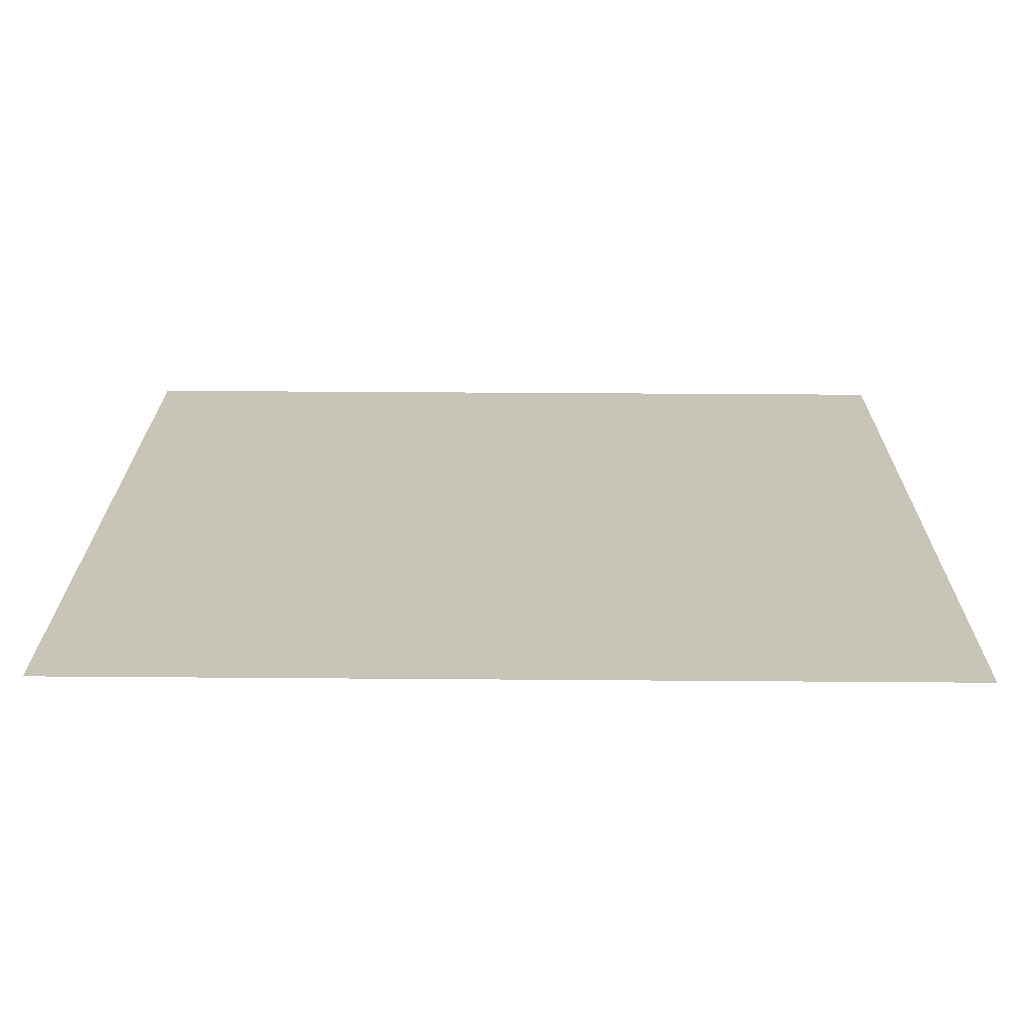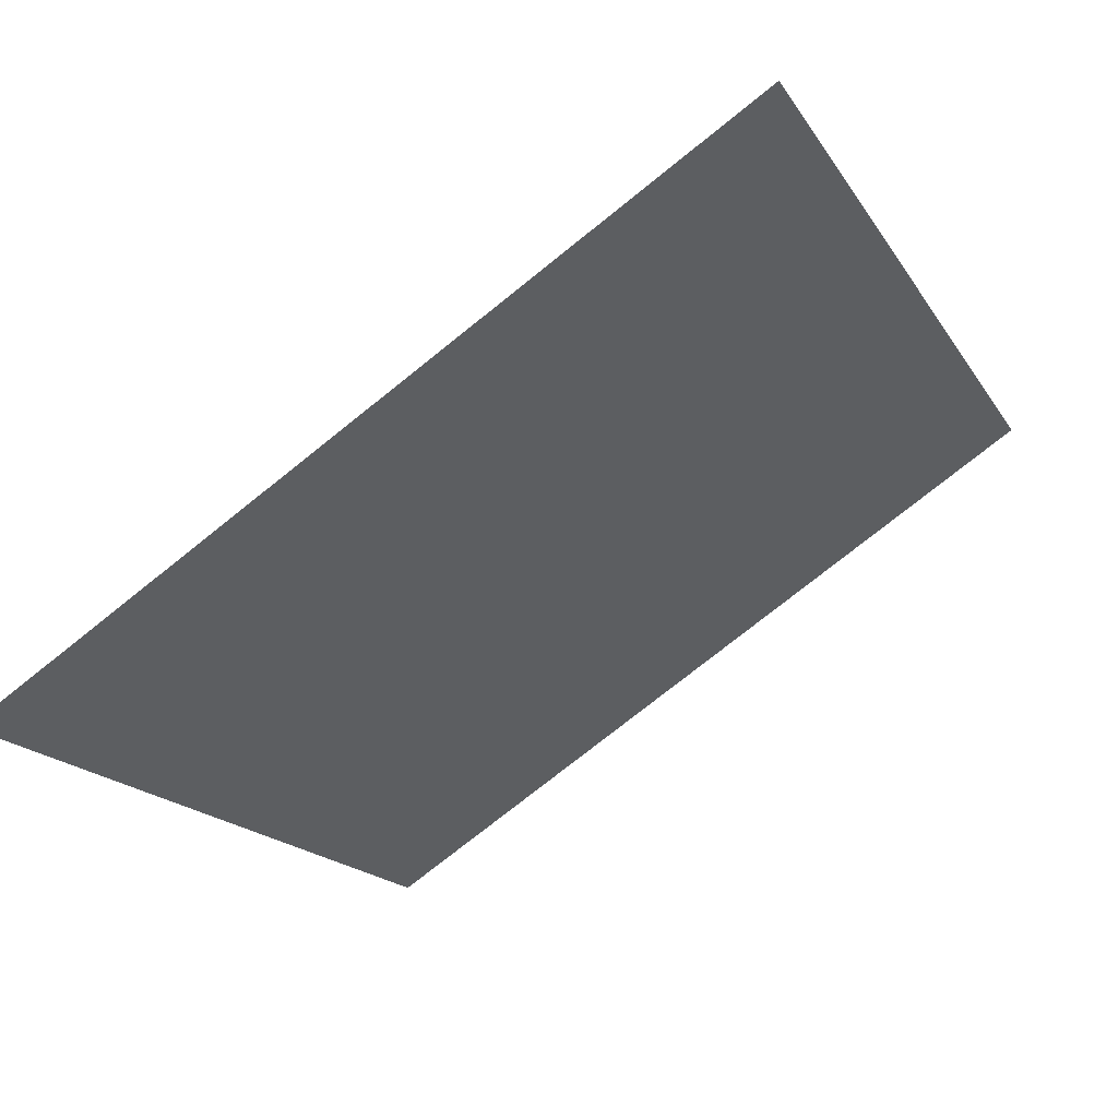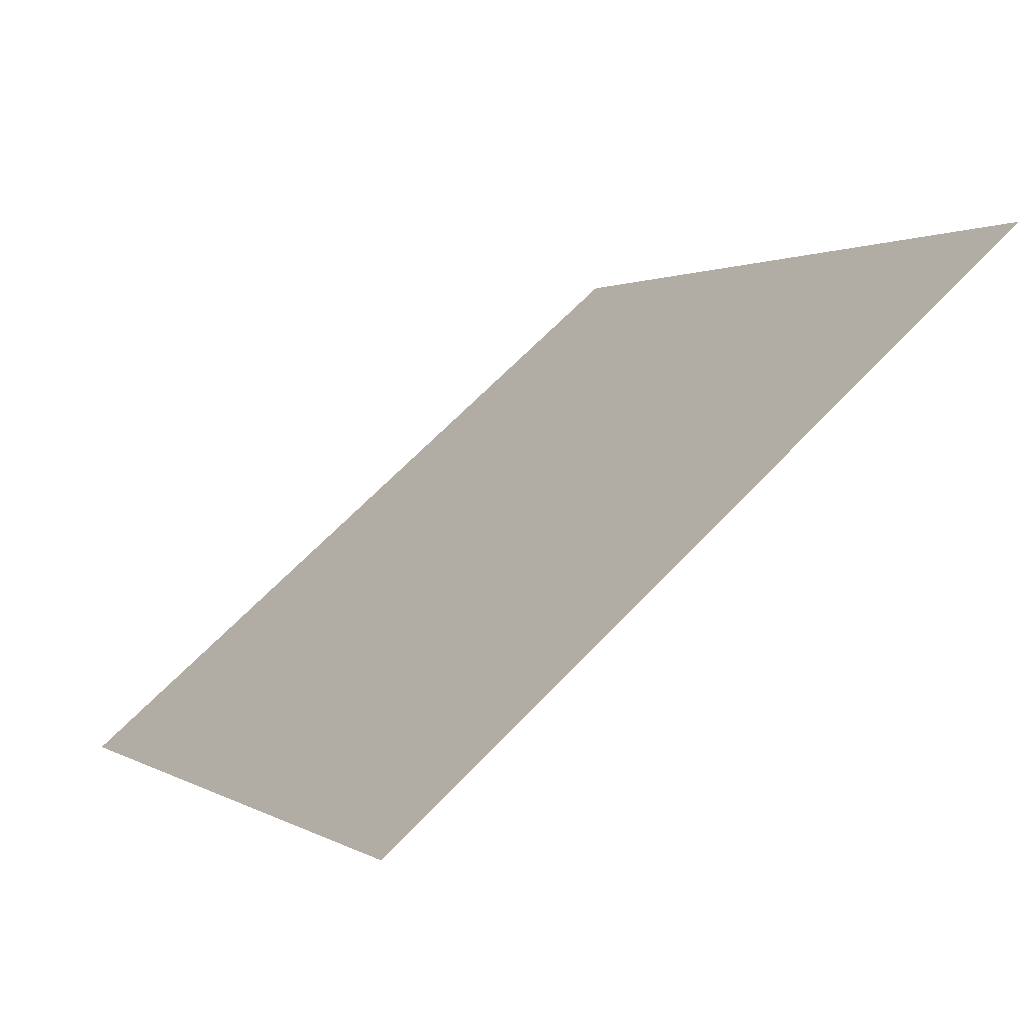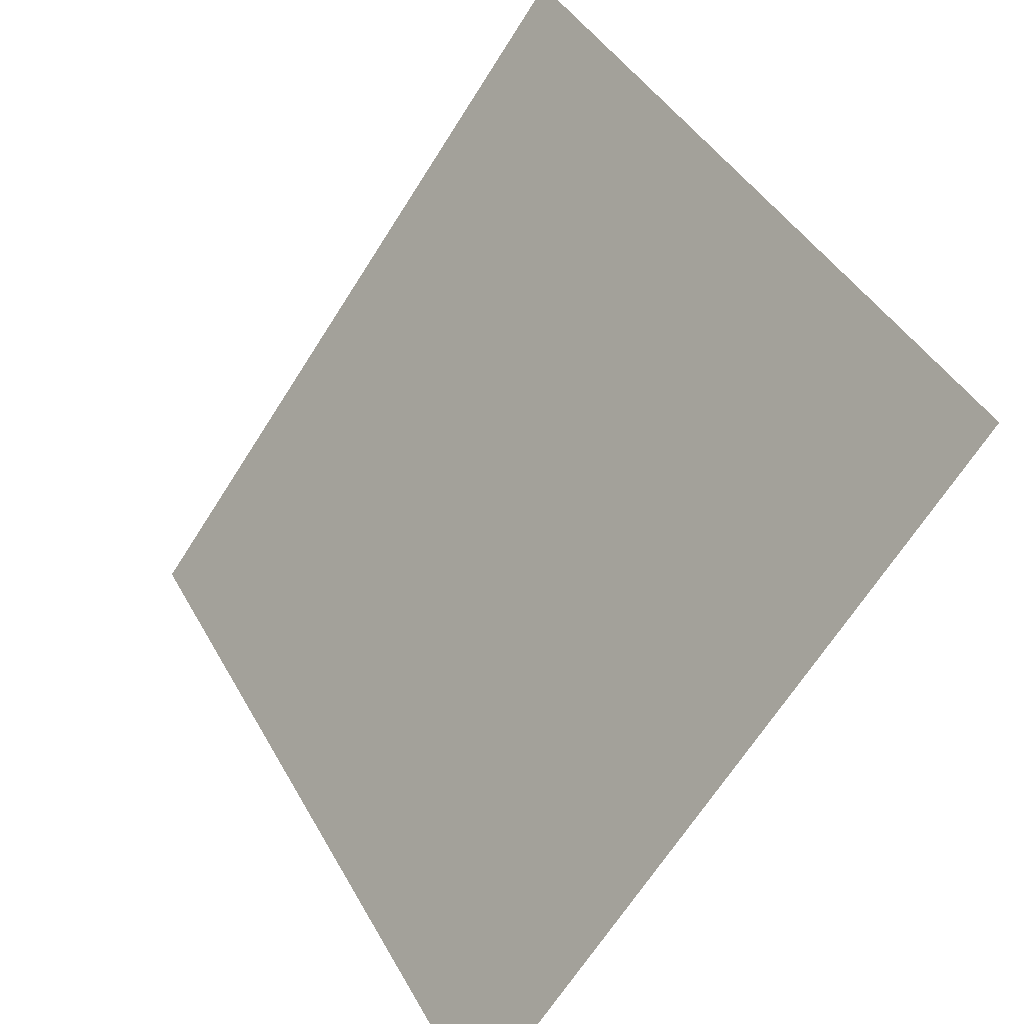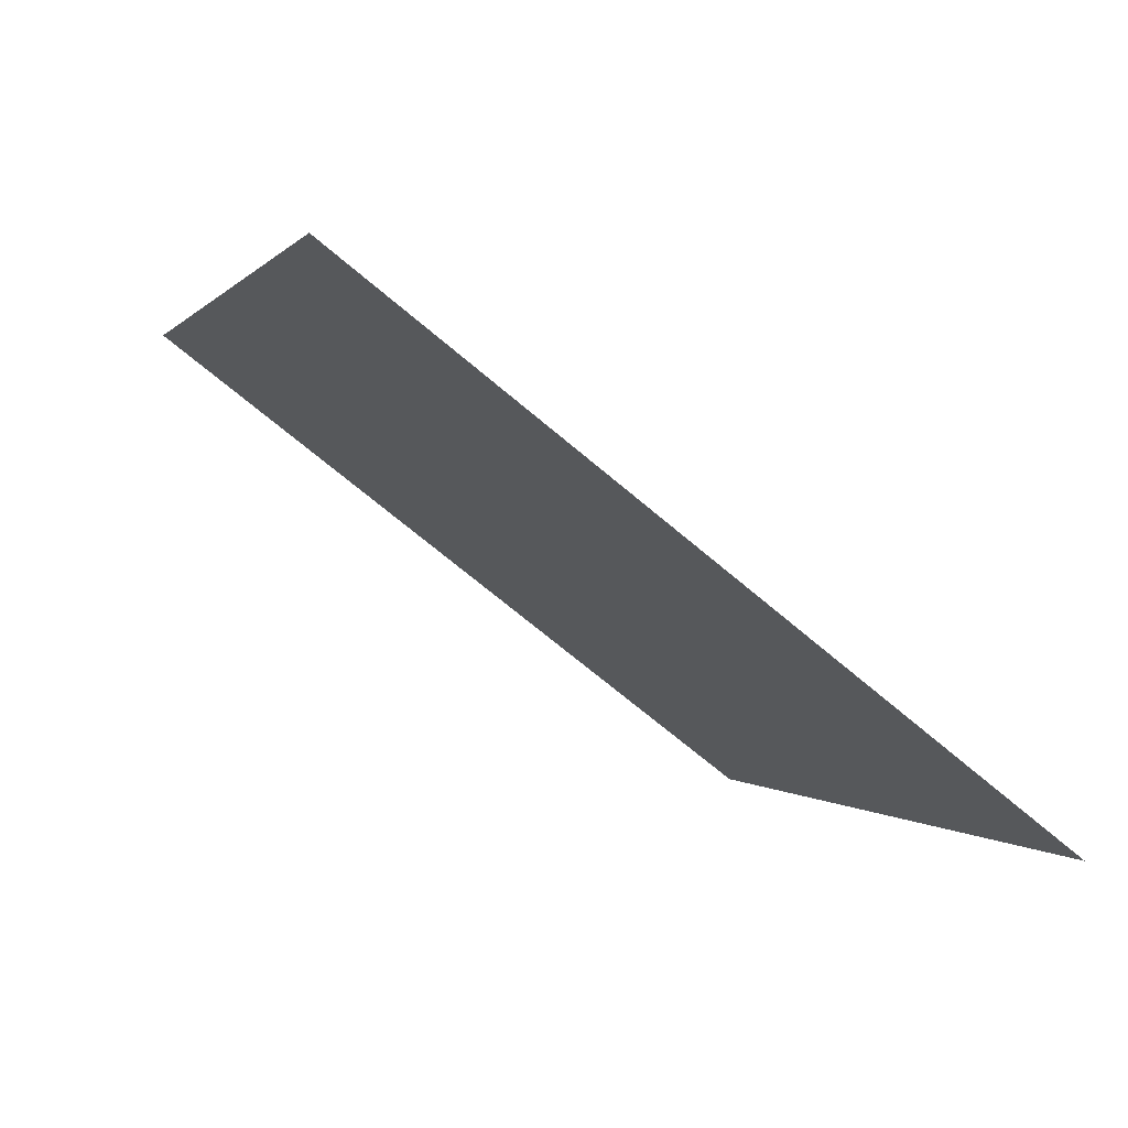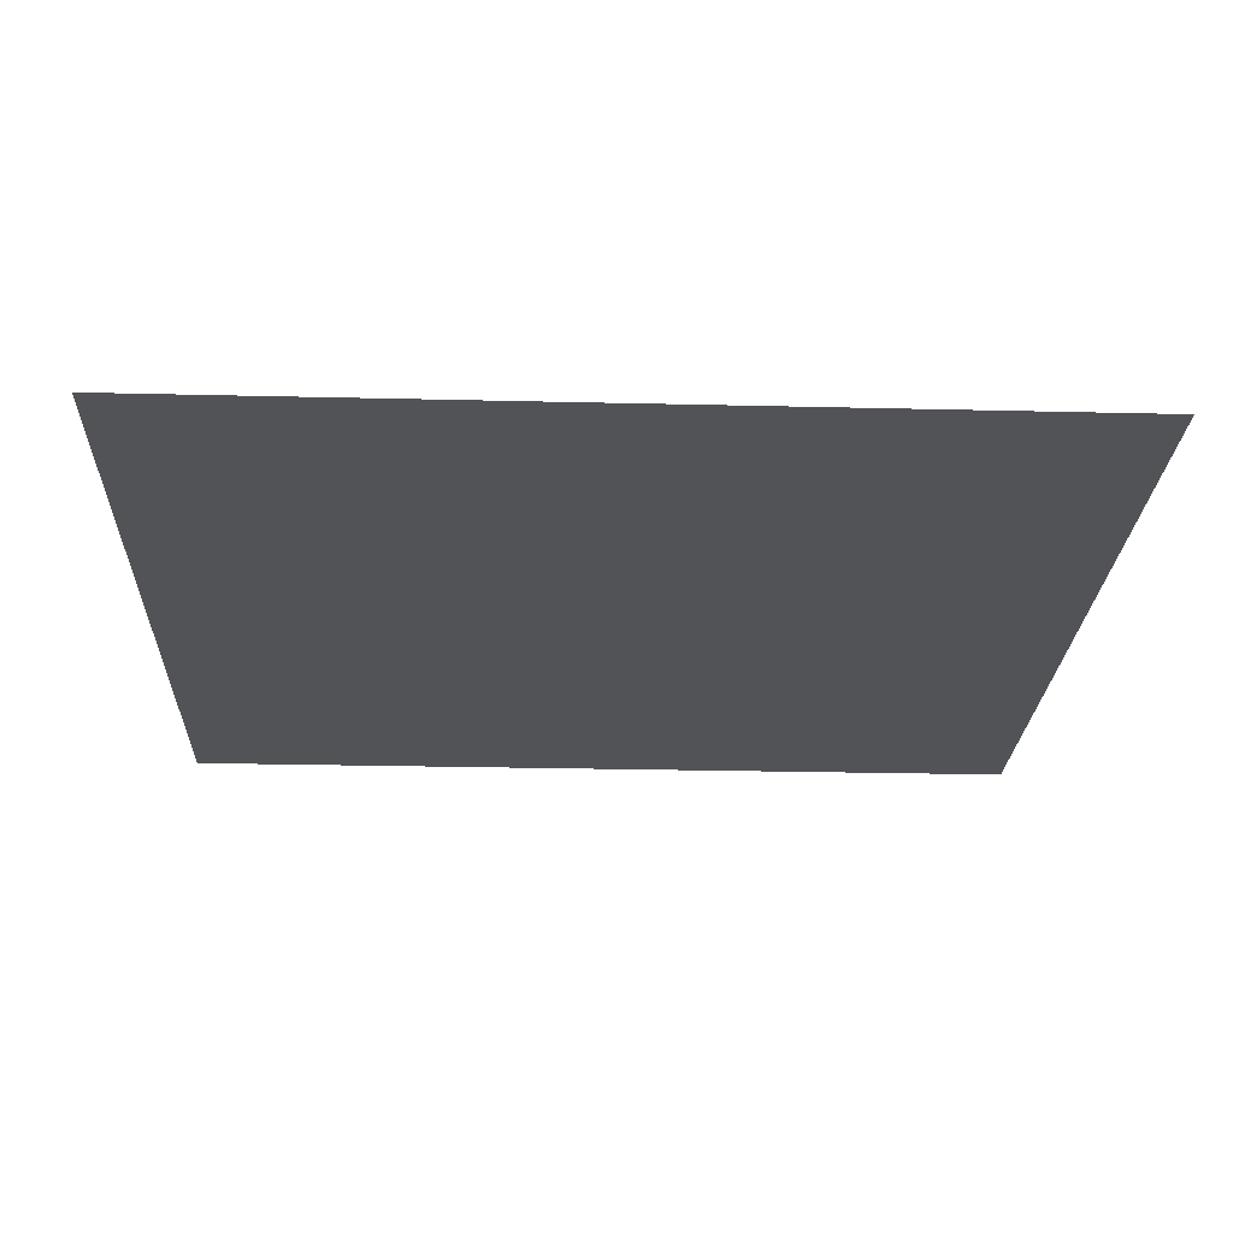
<metadata>
{"format":"obj","ext":"obj","renderer":"f3d","projection":"perspective","resolution":1024,"background":"white","views":[{"elev":-33.1,"azim":-1.2,"up":"+Z"},{"elev":-77.1,"azim":37.2,"up":"+Z"},{"elev":63.7,"azim":131.9,"up":"+Z"},{"elev":41.4,"azim":61.7,"up":"+Z"},{"elev":-1.6,"azim":73.4,"up":"+Y"},{"elev":-59.1,"azim":178.6,"up":"+Y"}]}
</metadata>
<code>
v 0.2937 0.9401 0.72
v 0.2871 0.9403 0.72
v 0.2872 0.9442 0.7253
v 0.2938 0.9441 0.7252
f 4 3 2 1

</code>
